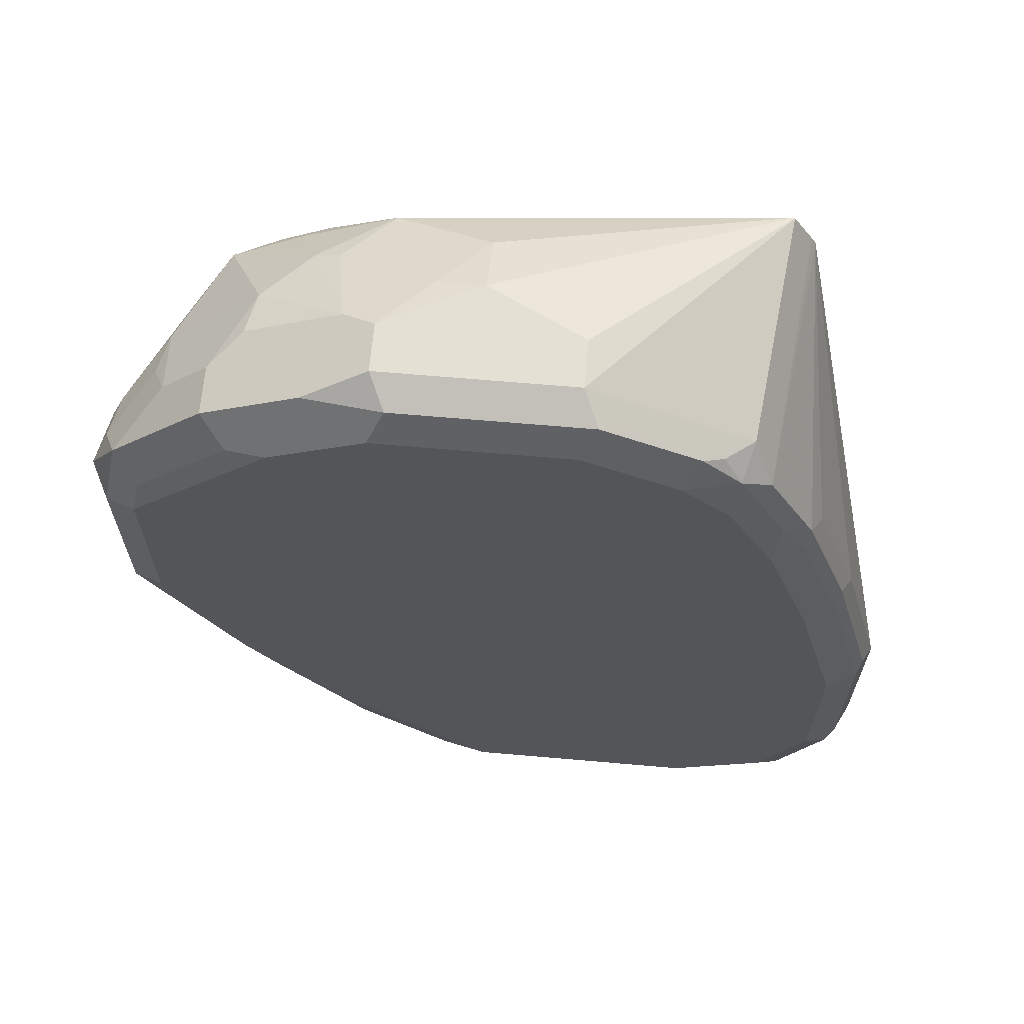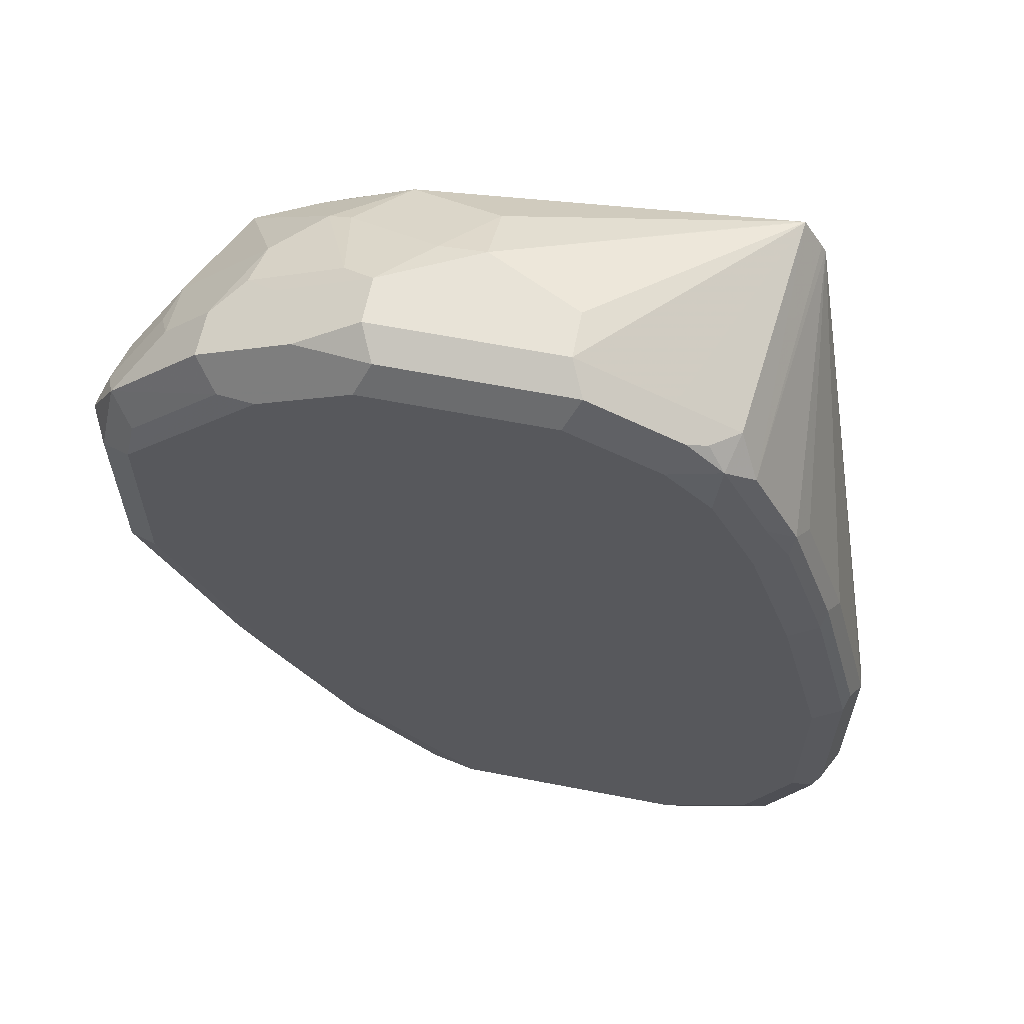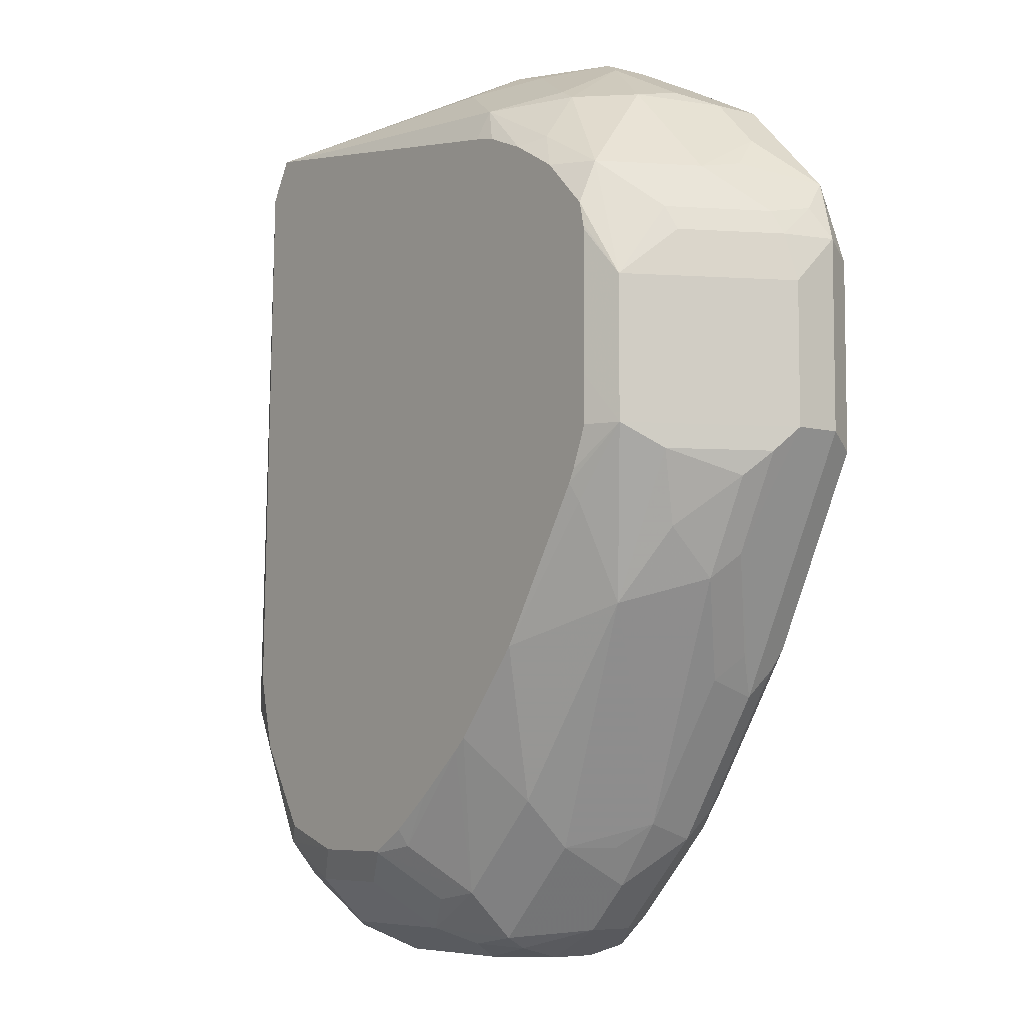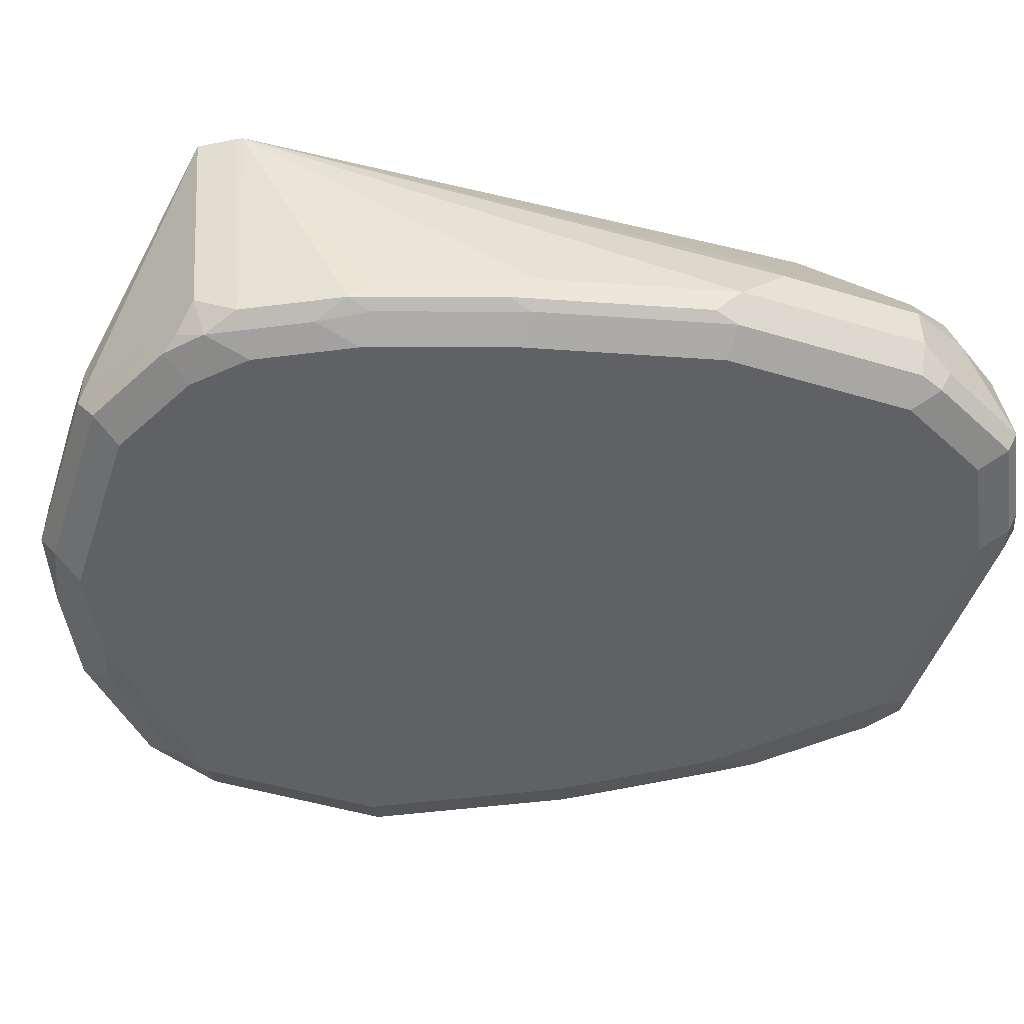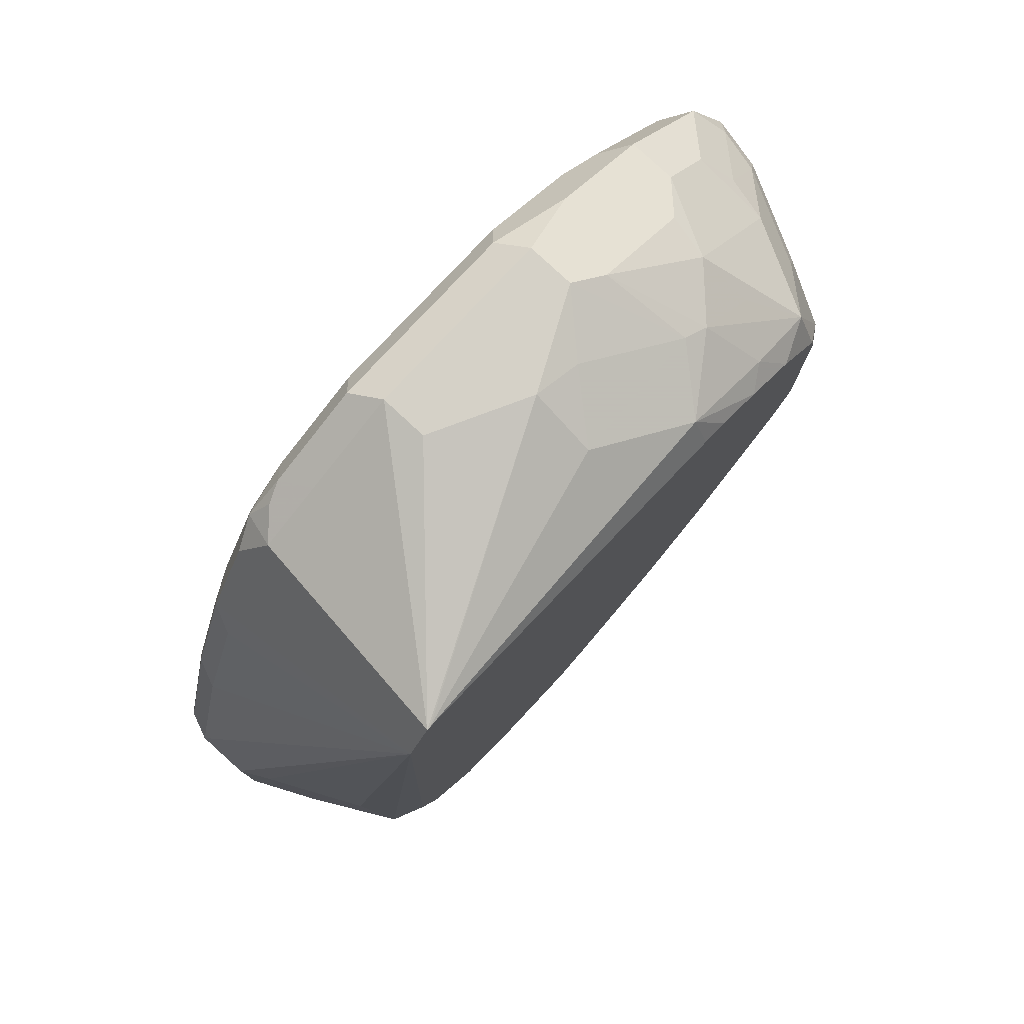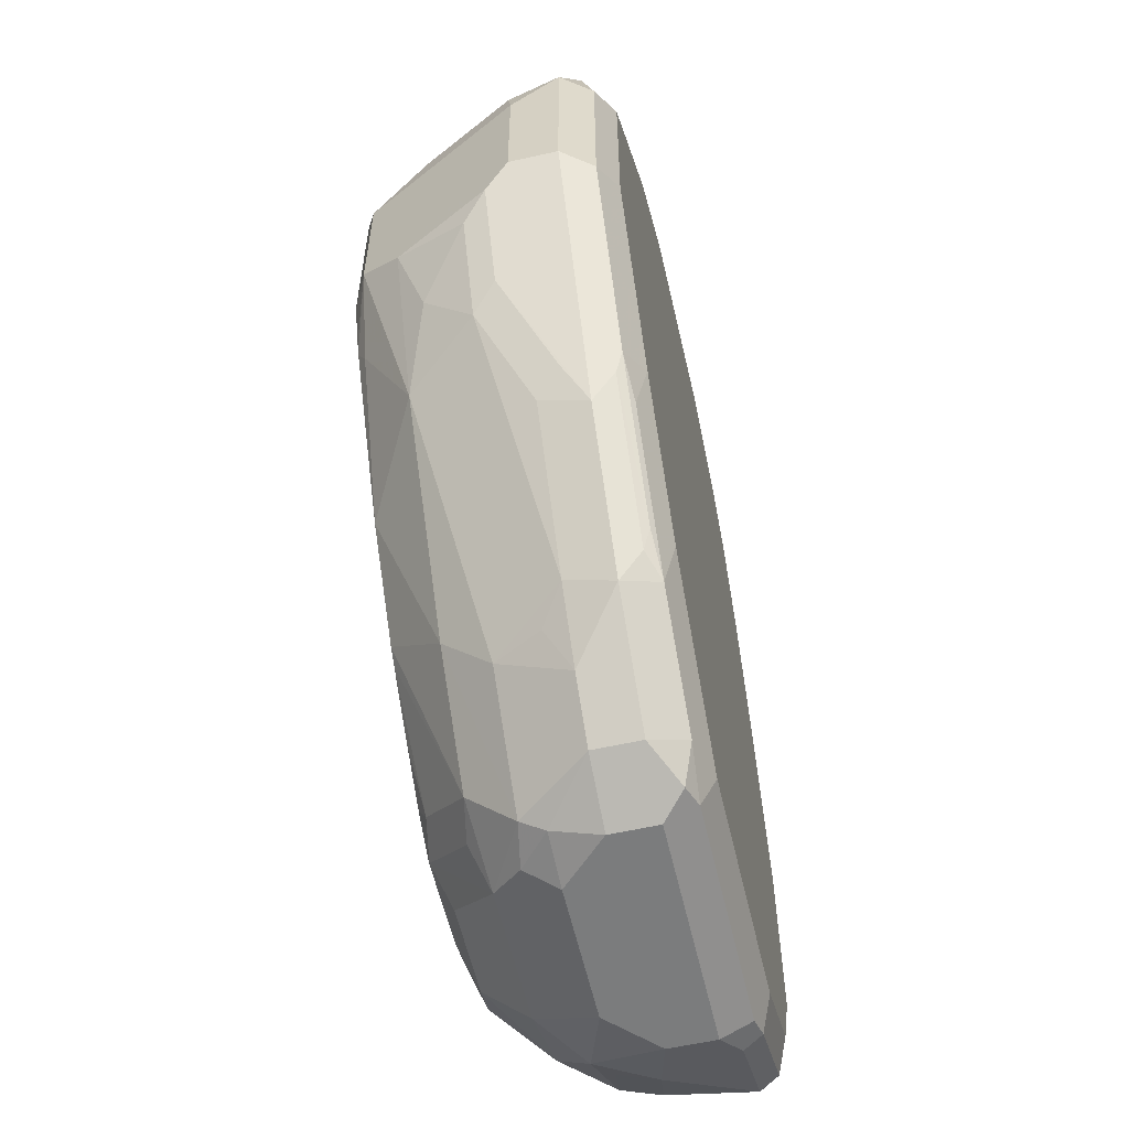
<metadata>
{"format":"obj","ext":"obj","renderer":"f3d","projection":"perspective","resolution":1024,"background":"white","views":[{"elev":65.9,"azim":5.0,"up":"+Z"},{"elev":61.9,"azim":11.2,"up":"+Z"},{"elev":-6.6,"azim":-127.1,"up":"+Z"},{"elev":-48.9,"azim":71.5,"up":"+Y"},{"elev":78.9,"azim":133.0,"up":"+Z"},{"elev":-58.6,"azim":-77.0,"up":"+Z"}]}
</metadata>
<code>
v -0.4108 -0.8803 0.05865
v -0.4042 -0.8737 0.07171
v -0.4059 -0.8583 0.05865
v -0.4108 -0.8607 0.03912
v -0.4108 -0.8803 -0.01959
v -0.4042 -0.8933 0.05214
v -0.3977 -0.8868 0.08476
v -0.401 -0.8558 0.06845
v -0.3847 -0.8542 0.09127
v -0.3863 -0.8191 0.05865
v -0.3912 -0.8216 0.03912
v -0.4108 -0.8607 -0.01959
v -0.401 -0.89 -0.03426
v -0.4042 -0.8933 -0.0261
v -0.3717 -0.8803 -0.09779
v -0.3912 -0.8998 0.05865
v -0.3488 -0.8966 0.1141
v -0.3586 -0.8868 0.1239
v -0.3586 -0.8672 0.1239
v -0.3782 -0.8672 0.1043
v -0.3879 -0.8966 0.07496
v -0.3814 -0.8167 0.06845
v -0.3814 -0.8363 0.08802
v -0.3619 -0.7971 0.08802
v -0.3782 -0.7955 0.03912
v -0.3912 -0.8216 -0.01959
v -0.4059 -0.8509 -0.02936
v -0.3863 -0.8509 -0.06846
v -0.3586 -0.8803 -0.1239
v -0.3619 -0.89 -0.1125
v -0.3912 -0.8998 -0.01959
v -0.3651 -0.8933 -0.1043
v -0.3325 -0.8998 0.1174
v -0.3097 -0.8966 0.1337
v -0.3195 -0.8868 0.1434
v -0.3325 -0.8803 0.1369
v -0.3325 -0.8607 0.1369
v -0.3456 -0.8542 0.1304
v -0.3423 -0.8363 0.1271
v -0.3456 -0.8151 0.1108
v -0.3227 -0.8167 0.1271
v -0.3325 -0.7955 0.1043
v -0.3432 -0.7887 0.0889
v -0.3624 -0.7887 0.06952
v -0.3646 -0.7887 0.06033
v -0.365 -0.7887 0.05826
v -0.3782 -0.7955 -0.01959
v -0.3863 -0.8118 -0.02936
v -0.3986 -0.8411 -0.03912
v -0.379 -0.8411 -0.07822
v -0.3594 -0.8607 -0.1174
v -0.3667 -0.8705 -0.1076
v -0.3195 -0.8803 -0.1825
v -0.3227 -0.89 -0.1711
v -0.326 -0.8933 -0.163
v -0.3521 -0.8998 -0.09779
v -0.3521 -0.8949 -0.1198
v -0.2934 -0.8998 0.1369
v -0.2869 -0.8933 0.1499
v -0.2934 -0.8803 0.1565
v -0.2934 -0.8607 0.1565
v -0.3064 -0.8542 0.1499
v -0.313 -0.8191 0.132
v -0.2934 -0.7955 0.1239
v -0.3223 -0.7887 0.1009
v -0.365 -0.7887 -2.297e-05
v -0.3648 -0.7887 -0.01959
v -0.3579 -0.7887 -0.03644
v -0.3552 -0.7887 -0.0418
v -0.357 -0.7922 -0.04889
v -0.357 -0.8118 -0.08803
v -0.379 -0.8216 -0.05865
v -0.3203 -0.8607 -0.176
v -0.2999 -0.8607 -0.2021
v -0.2804 -0.8803 -0.2217
v -0.313 -0.8949 -0.1785
v -0.313 -0.8998 -0.1565
v -0.2152 -0.8998 0.1369
v -0.2087 -0.8933 0.1499
v -0.2152 -0.8803 0.1565
v -0.2543 -0.8411 0.1565
v -0.2738 -0.8387 0.1516
v -0.2543 -0.8151 0.1434
v -0.1414 -0.7887 0.1342
v -0.2934 -0.7887 0.1107
v -0.3041 -0.7887 0.1085
v -0.3161 -0.7887 -0.104
v -0.2983 -0.8118 -0.1663
v -0.2983 -0.8314 -0.1858
v -0.3081 -0.8509 -0.1858
v -0.2804 -0.8607 -0.2217
v -0.2543 -0.8803 -0.2347
v -0.264 -0.89 -0.2298
v -0.2738 -0.8949 -0.2176
v -0.2543 -0.8998 -0.2152
v -0.1761 -0.8998 0.1174
v -0.2005 -0.89 0.1467
v -0.1696 -0.8933 0.1304
v -0.2152 -0.8607 0.1565
v -0.1761 -0.8803 0.1369
v -0.1401 -0.7887 0.1342
v -0.2849 -0.7887 -0.1406
v -0.2592 -0.8118 -0.2054
v -0.2592 -0.8314 -0.2249
v -0.2567 -0.8411 -0.2298
v -0.2543 -0.8607 -0.2347
v -0.1565 -0.8803 -0.2347
v -0.1565 -0.8933 -0.2282
v -0.2543 -0.8933 -0.2282
v -0.1565 -0.8998 -0.2152
v -0.1565 -0.8998 0.09778
v -0.1541 -0.8949 0.1174
v -0.1614 -0.89 0.1271
v -0.15 -0.8803 0.1239
v -0.1419 -0.89 0.1076
v -0.132 -0.7887 0.1206
v -0.2793 -0.7887 -0.1455
v -0.2217 -0.789 -0.1891
v -0.2413 -0.8085 -0.2086
v -0.2282 -0.8151 -0.2217
v -0.2396 -0.7922 -0.1858
v -0.2413 -0.8281 -0.2282
v -0.2348 -0.8411 -0.2347
v -0.1435 -0.8868 -0.2282
v -0.1467 -0.8949 -0.2249
v -0.1565 -0.8607 -0.2347
v -0.1174 -0.8803 -0.2152
v -0.1174 -0.8998 -0.1956
v -0.1369 -0.8998 0.05865
v -0.1345 -0.8949 0.07822
v -0.1223 -0.89 0.06845
v -0.1302 -0.7887 0.1174
v -0.2565 -0.7887 -0.1645
v -0.1826 -0.789 -0.1891
v -0.2087 -0.7955 -0.2021
v -0.2243 -0.7887 -0.1869
v -0.2214 -0.7887 -0.1885
v -0.1696 -0.8151 -0.2217
v -0.2379 -0.7887 -0.1787
v -0.1761 -0.8411 -0.2347
v -0.1044 -0.8868 -0.2086
v -0.1076 -0.8949 -0.2054
v -0.1467 -0.8314 -0.2249
v -0.1304 -0.8542 -0.2217
v -0.08804 -0.8949 -0.1663
v -0.09781 -0.8998 -0.1565
v -0.1174 -0.8998 -2.297e-05
v -0.1239 -0.8933 0.05865
v -0.1044 -0.8933 -2.297e-05
v -0.1027 -0.89 0.009742
v -0.09781 -0.8803 -2.297e-05
v -0.1174 -0.8803 0.05865
v -0.07828 -0.8803 -0.07822
v -0.07828 -0.8607 -0.09779
v -0.08479 -0.8477 -0.09128
v -0.1044 -0.8085 -0.09128
v -0.1109 -0.7955 -0.1239
v -0.1241 -0.7887 -0.1112
v -0.1696 -0.7955 -0.2021
v -0.1823 -0.7887 -0.1885
v -0.1304 -0.8151 -0.2021
v -0.1076 -0.8509 -0.2054
v -0.0913 -0.8542 -0.1825
v -0.09781 -0.8803 -0.1956
v -0.08479 -0.8868 -0.1695
v -0.1337 -0.8379 -0.2184
v -0.1109 -0.8346 -0.2021
v -0.07828 -0.8803 -0.1565
v -0.08479 -0.8933 -0.1565
v -0.09781 -0.8998 -0.07822
v -0.08479 -0.8933 -0.07822
v -0.08316 -0.89 -0.06846
v -0.07828 -0.8607 -0.1565
v -0.08479 -0.8477 -0.15
v -0.09781 -0.8216 -0.09779
v -0.09781 -0.8216 -0.1369
v -0.0913 -0.8346 -0.163
v -0.1076 -0.8118 -0.1663
v -0.1141 -0.7988 -0.1402
v -0.1304 -0.7955 -0.163
v -0.1272 -0.7922 -0.1467
v -0.1314 -0.7887 -0.1424
v -0.1467 -0.7922 -0.1858
v -0.1538 -0.7887 -0.1787
v -0.1109 -0.8151 -0.1825
v -0.1174 -0.8216 -0.1956
v -0.09455 -0.8379 -0.1793
v -0.08479 -0.8672 -0.1695
v -0.1337 -0.7988 -0.1793
f 110 125 142
f 107 127 141
f 107 141 124
f 102 117 103
f 111 129 130
f 111 130 112
f 107 126 127
f 112 115 114
f 110 142 128
f 107 125 108
f 103 119 120
f 105 123 106
f 105 122 123
f 104 122 105
f 104 120 122
f 103 121 118
f 103 117 121
f 103 120 104
f 112 114 113
f 103 118 119
f 107 124 125
f 112 130 131
f 118 136 137
f 115 132 116
f 124 142 125
f 126 140 143
f 124 141 142
f 121 139 136
f 121 133 139
f 120 159 138
f 120 135 159
f 120 123 122
f 120 140 123
f 120 138 140
f 118 160 134
f 118 137 160
f 118 121 136
f 118 120 119
f 118 135 120
f 118 159 135
f 118 134 159
f 117 133 121
f 115 131 132
f 112 131 115
f 101 115 116
f 74 104 91
f 100 114 101
f 81 83 82
f 81 84 83
f 81 101 84
f 81 99 101
f 80 101 99
f 80 100 101
f 80 97 100
f 79 98 97
f 79 97 80
f 78 98 79
f 78 96 98
f 76 95 77
f 76 94 95
f 75 93 94
f 75 92 93
f 75 106 92
f 75 91 106
f 74 89 104
f 126 143 144
f 87 102 88
f 88 102 103
f 88 103 104
f 88 104 89
f 98 114 100
f 98 113 114
f 98 112 113
f 97 98 100
f 96 112 98
f 96 111 112
f 95 125 110
f 95 108 125
f 95 109 108
f 101 114 115
f 94 109 95
f 93 108 109
f 93 107 108
f 92 107 93
f 92 126 107
f 92 140 126
f 92 123 140
f 92 106 123
f 91 105 106
f 91 104 105
f 93 109 94
f 126 144 127
f 181 183 182
f 128 142 145
f 161 185 186
f 161 183 185
f 160 184 183
f 159 183 161
f 159 160 183
f 157 182 158
f 157 181 182
f 157 180 181
f 157 179 180
f 157 178 179
f 157 177 178
f 157 176 177
f 157 175 176
f 156 175 157
f 155 175 156
f 155 176 175
f 155 174 176
f 154 174 155
f 154 173 174
f 161 186 167
f 162 167 163
f 163 187 173
f 163 173 188
f 74 90 89
f 183 189 185
f 182 183 184
f 180 183 181
f 180 189 183
f 178 180 179
f 178 189 180
f 178 185 189
f 177 185 178
f 153 173 154
f 177 187 185
f 173 177 174
f 173 187 177
f 167 185 187
f 167 186 185
f 165 173 168
f 165 188 173
f 164 188 165
f 163 167 187
f 163 188 164
f 174 177 176
f 153 168 173
f 153 169 168
f 153 171 169
f 138 159 161
f 138 143 140
f 134 160 159
f 132 157 158
f 132 156 157
f 132 155 156
f 132 154 155
f 132 153 154
f 132 151 153
f 138 161 143
f 132 152 151
f 131 151 152
f 131 150 151
f 131 149 150
f 131 148 149
f 130 148 131
f 129 148 130
f 129 149 148
f 129 147 149
f 128 145 146
f 131 152 132
f 127 144 141
f 141 162 163
f 141 164 165
f 153 172 171
f 151 172 153
f 150 172 151
f 149 172 150
f 149 171 172
f 147 171 149
f 147 170 171
f 145 170 146
f 145 171 170
f 141 163 164
f 145 169 171
f 145 165 168
f 144 167 162
f 144 166 167
f 143 167 166
f 143 161 167
f 143 166 144
f 141 144 162
f 141 145 142
f 141 165 145
f 145 168 169
f 73 90 74
f 1 2 3
f 71 89 73
f 17 34 35
f 17 58 34
f 17 33 58
f 16 17 21
f 16 33 17
f 16 58 33
f 16 78 58
f 16 96 78
f 16 111 96
f 16 129 111
f 16 170 147
f 16 146 170
f 16 128 146
f 16 110 128
f 16 95 110
f 16 77 95
f 16 56 77
f 16 31 56
f 15 29 30
f 17 35 18
f 18 35 60
f 18 60 36
f 18 36 37
f 27 49 50
f 27 48 49
f 26 47 48
f 25 66 47
f 25 46 66
f 25 45 46
f 25 44 45
f 24 44 25
f 24 43 44
f 14 56 31
f 24 42 43
f 24 40 41
f 24 39 40
f 23 39 24
f 22 24 25
f 19 23 20
f 19 39 23
f 19 38 39
f 19 37 38
f 18 37 19
f 24 41 42
f 27 50 28
f 14 32 56
f 13 30 32
f 5 15 30
f 5 12 15
f 5 13 14
f 4 26 12
f 4 11 26
f 3 11 4
f 3 10 11
f 3 8 10
f 2 9 8
f 2 7 9
f 2 8 3
f 1 7 2
f 1 6 7
f 1 14 6
f 1 5 14
f 1 12 5
f 1 4 12
f 1 3 4
f 73 89 90
f 5 30 13
f 6 14 31
f 6 31 16
f 6 16 7
f 12 29 15
f 12 28 29
f 12 27 28
f 12 48 27
f 12 26 48
f 11 47 26
f 11 25 47
f 10 25 11
f 10 22 25
f 13 32 14
f 9 20 23
f 8 23 24
f 8 9 23
f 8 22 10
f 7 21 17
f 7 16 21
f 7 20 9
f 7 19 20
f 7 18 19
f 7 17 18
f 8 24 22
f 28 50 51
f 16 147 129
f 28 52 29
f 53 76 54
f 53 94 76
f 53 75 94
f 53 91 75
f 53 74 91
f 53 73 74
f 50 73 51
f 50 71 73
f 50 72 71
f 49 72 50
f 48 72 49
f 48 71 72
f 47 71 48
f 47 70 71
f 47 69 70
f 47 68 69
f 47 67 68
f 47 66 67
f 43 45 44
f 54 76 55
f 55 76 57
f 56 57 76
f 56 76 77
f 71 88 89
f 71 87 88
f 70 87 71
f 69 87 70
f 64 86 65
f 64 85 86
f 64 84 85
f 64 83 84
f 63 83 64
f 43 46 45
f 28 51 52
f 61 82 63
f 61 81 82
f 60 81 61
f 60 99 81
f 60 80 99
f 59 80 60
f 59 79 80
f 58 79 59
f 58 78 79
f 61 63 62
f 43 66 46
f 63 82 83
f 43 68 67
f 41 62 63
f 39 41 40
f 39 62 41
f 38 62 39
f 37 62 38
f 37 61 62
f 36 61 37
f 36 60 61
f 35 59 60
f 41 63 64
f 35 58 59
f 32 57 56
f 32 55 57
f 30 55 32
f 30 54 55
f 29 53 54
f 29 73 53
f 29 51 73
f 29 52 51
f 43 67 66
f 34 58 35
f 41 64 42
f 29 54 30
f 42 64 65
f 43 69 68
f 42 65 43
f 43 87 69
f 43 102 87
f 43 133 117
f 43 139 133
f 43 136 139
f 43 137 136
f 43 160 137
f 43 117 102
f 43 84 101
f 43 184 160
f 43 85 84
f 43 101 116
f 43 65 86
f 43 86 85
f 43 132 158
f 43 158 182
f 43 182 184
f 43 116 132

</code>
